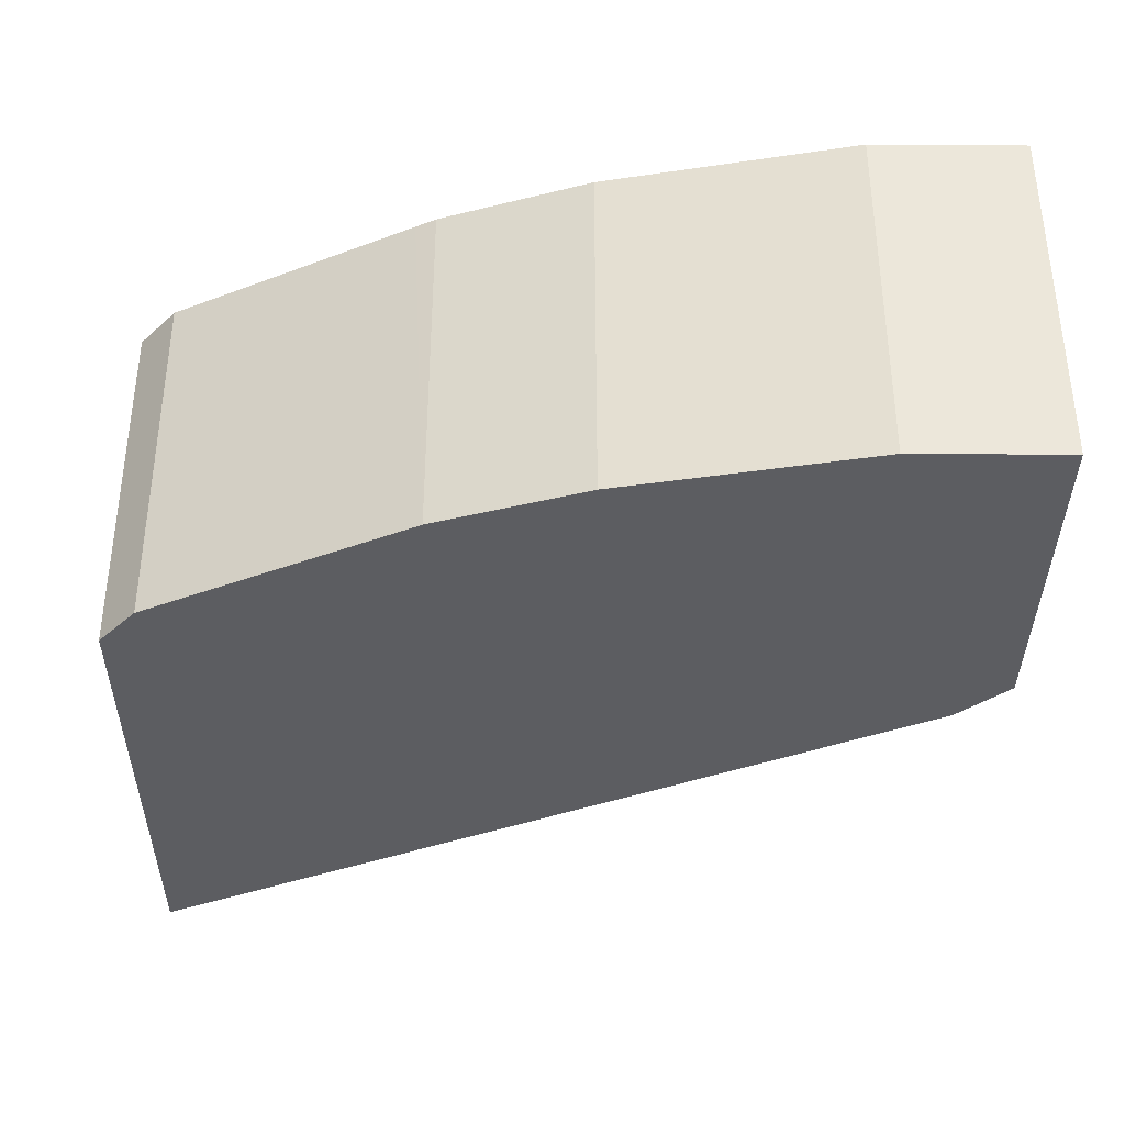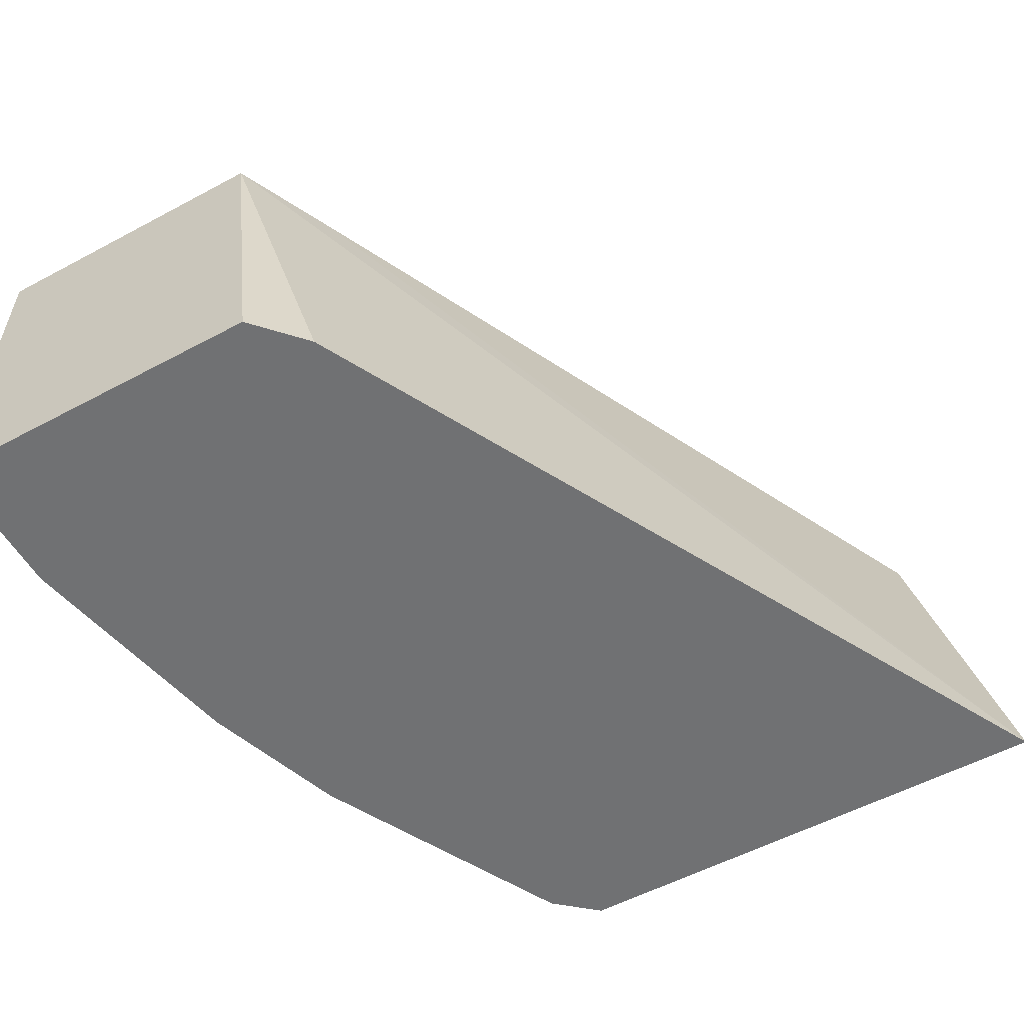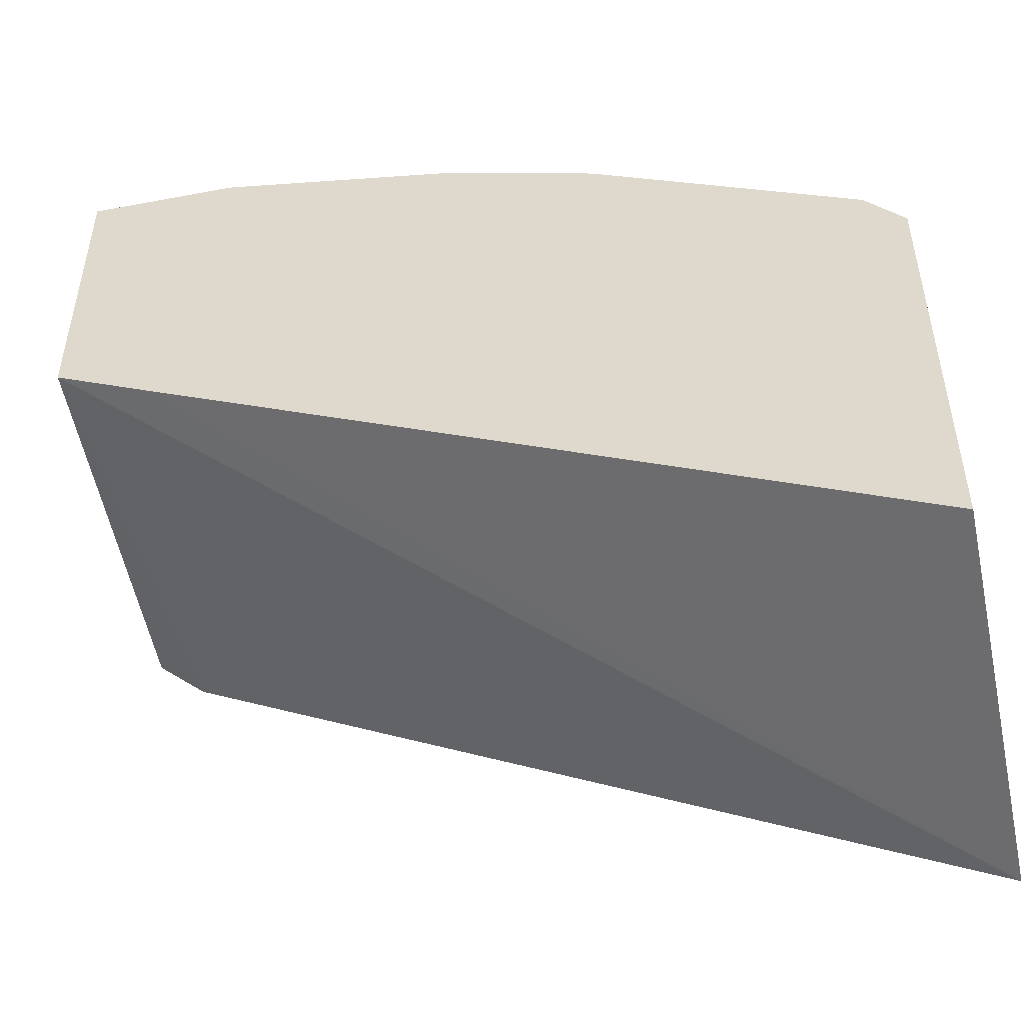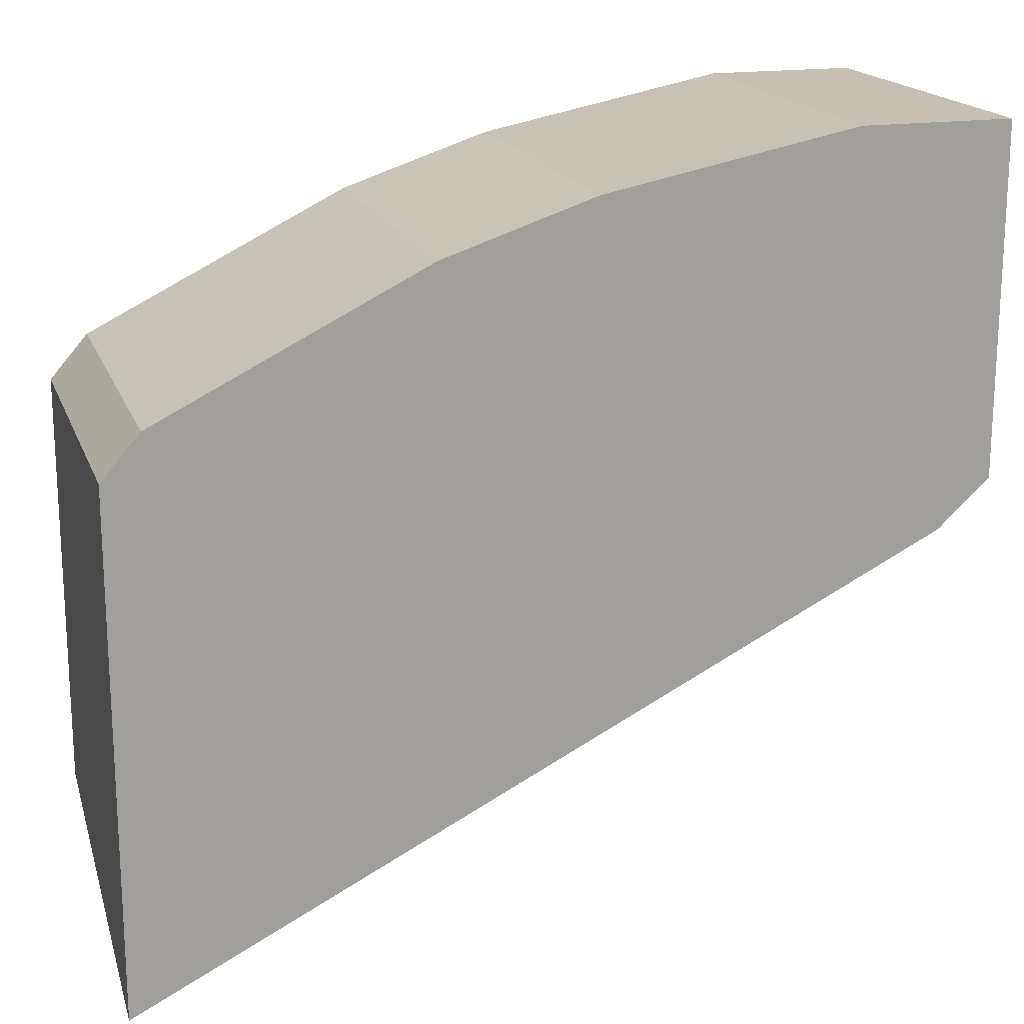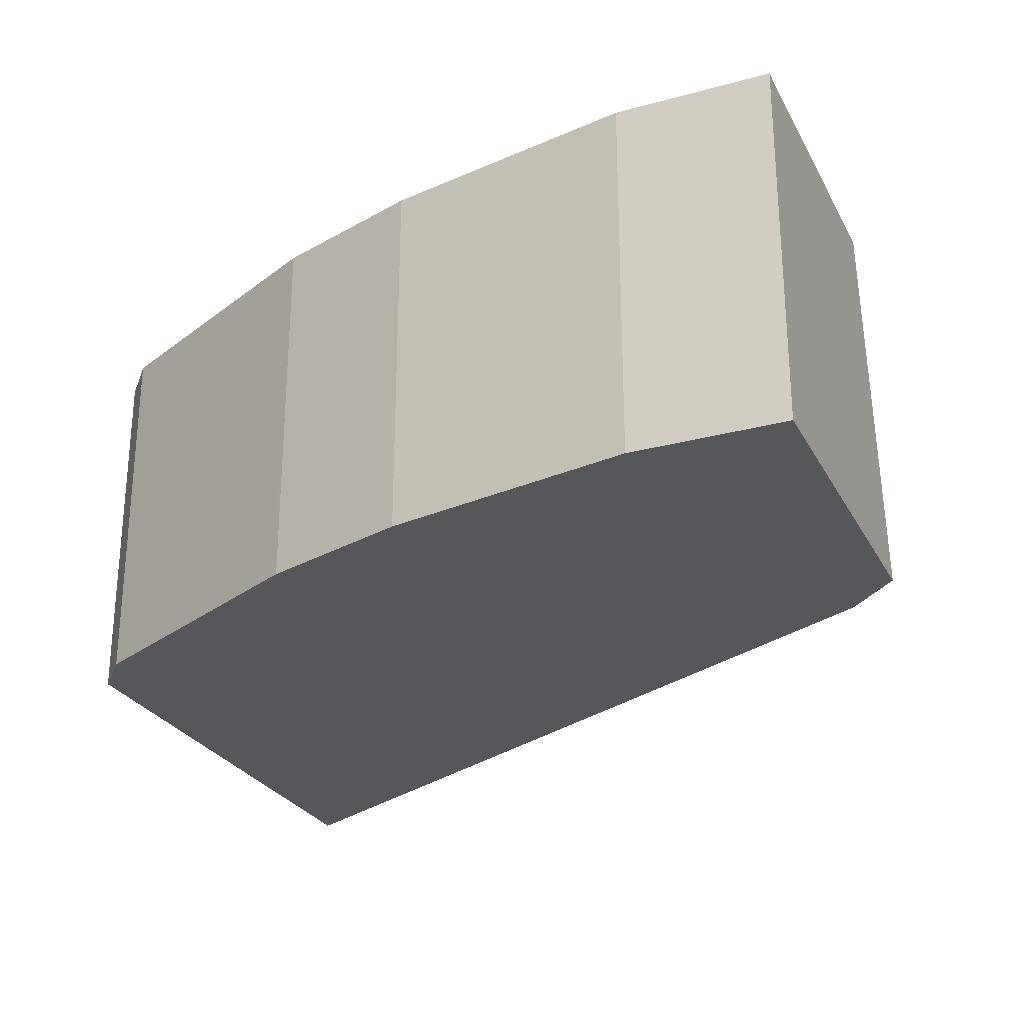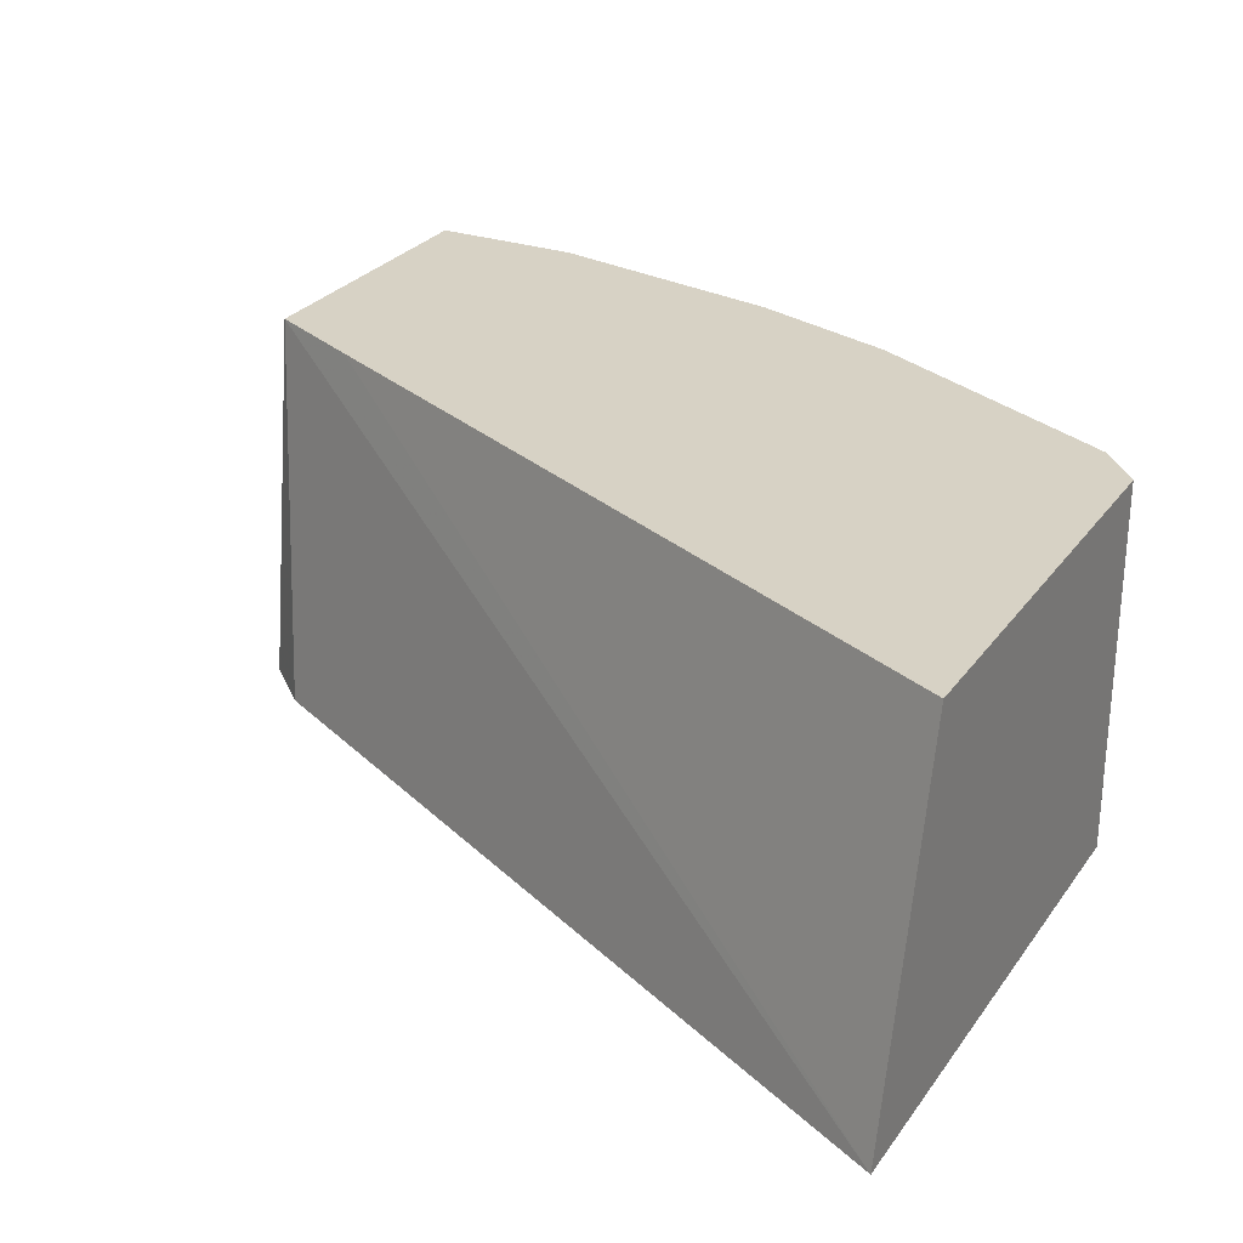
<metadata>
{"format":"obj","ext":"obj","renderer":"f3d","projection":"perspective","resolution":1024,"background":"white","views":[{"elev":-36.7,"azim":-0.5,"up":"+Y"},{"elev":-55.2,"azim":119.4,"up":"+Y"},{"elev":-49.4,"azim":-168.2,"up":"+Z"},{"elev":18.1,"azim":-16.8,"up":"+Z"},{"elev":-26.9,"azim":22.9,"up":"+Y"},{"elev":27.5,"azim":-151.9,"up":"+Y"}]}
</metadata>
<code>
v -0.2919 -0.4946 0.5115
v -0.2919 -0.4946 0.6902
v -0.2919 -0.3688 0.5426
v -0.03414 -0.3688 0.6655
v 0.0006115 -0.3688 0.6823
v -0.01708 -0.4946 0.6497
v -0.2919 -0.3688 0.6902
v -0.2787 -0.4946 0.7053
v 0.0006115 -0.3688 0.785
v 0.0006115 -0.4946 0.6659
v -0.2787 -0.3688 0.7053
v -0.2785 -0.4946 0.7055
v 0.0006115 -0.4946 0.785
v -0.05121 -0.3688 0.785
v -0.2674 -0.3688 0.7111
v -0.2674 -0.4946 0.7111
v -0.05121 -0.4946 0.785
v -0.1366 -0.3688 0.7679
v -0.2174 -0.3688 0.736
v -0.2558 -0.4946 0.7168
v -0.1366 -0.4946 0.7679
v -0.1877 -0.3688 0.7509
v -0.1946 -0.3688 0.7474
v -0.233 -0.4946 0.7282
v -0.1877 -0.4946 0.7509
v -0.2218 -0.4946 0.7338
f 9 14 17
f 8 12 11
f 5 10 6
f 5 13 10
f 3 9 5
f 3 5 4
f 3 14 9
f 9 17 13
f 5 9 13
f 3 18 14
f 19 24 23
f 14 18 21
f 14 21 17
f 15 16 19
f 16 20 19
f 18 22 25
f 18 25 21
f 19 20 24
f 22 23 25
f 23 24 26
f 23 26 25
f 12 16 15
f 3 22 18
f 11 12 15
f 3 19 23
f 3 23 22
f 1 2 7
f 1 7 3
f 1 3 4
f 1 5 6
f 1 6 10
f 1 10 13
f 1 13 17
f 1 17 21
f 1 21 25
f 1 25 26
f 1 4 5
f 1 24 20
f 1 26 24
f 3 15 19
f 3 11 15
f 2 11 7
f 3 7 11
f 1 8 2
f 1 12 8
f 1 16 12
f 1 20 16
f 2 8 11

</code>
